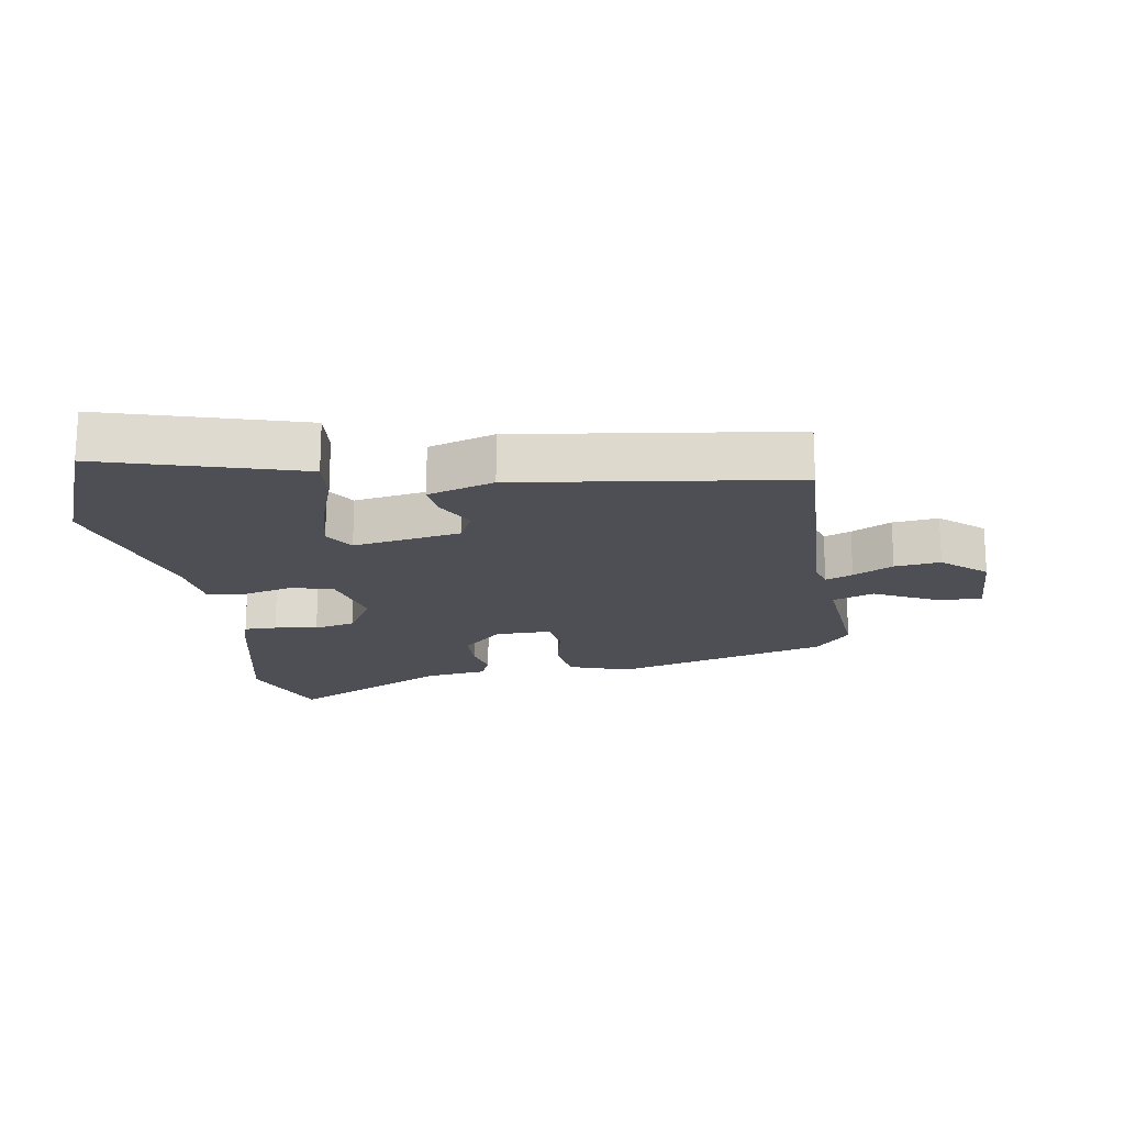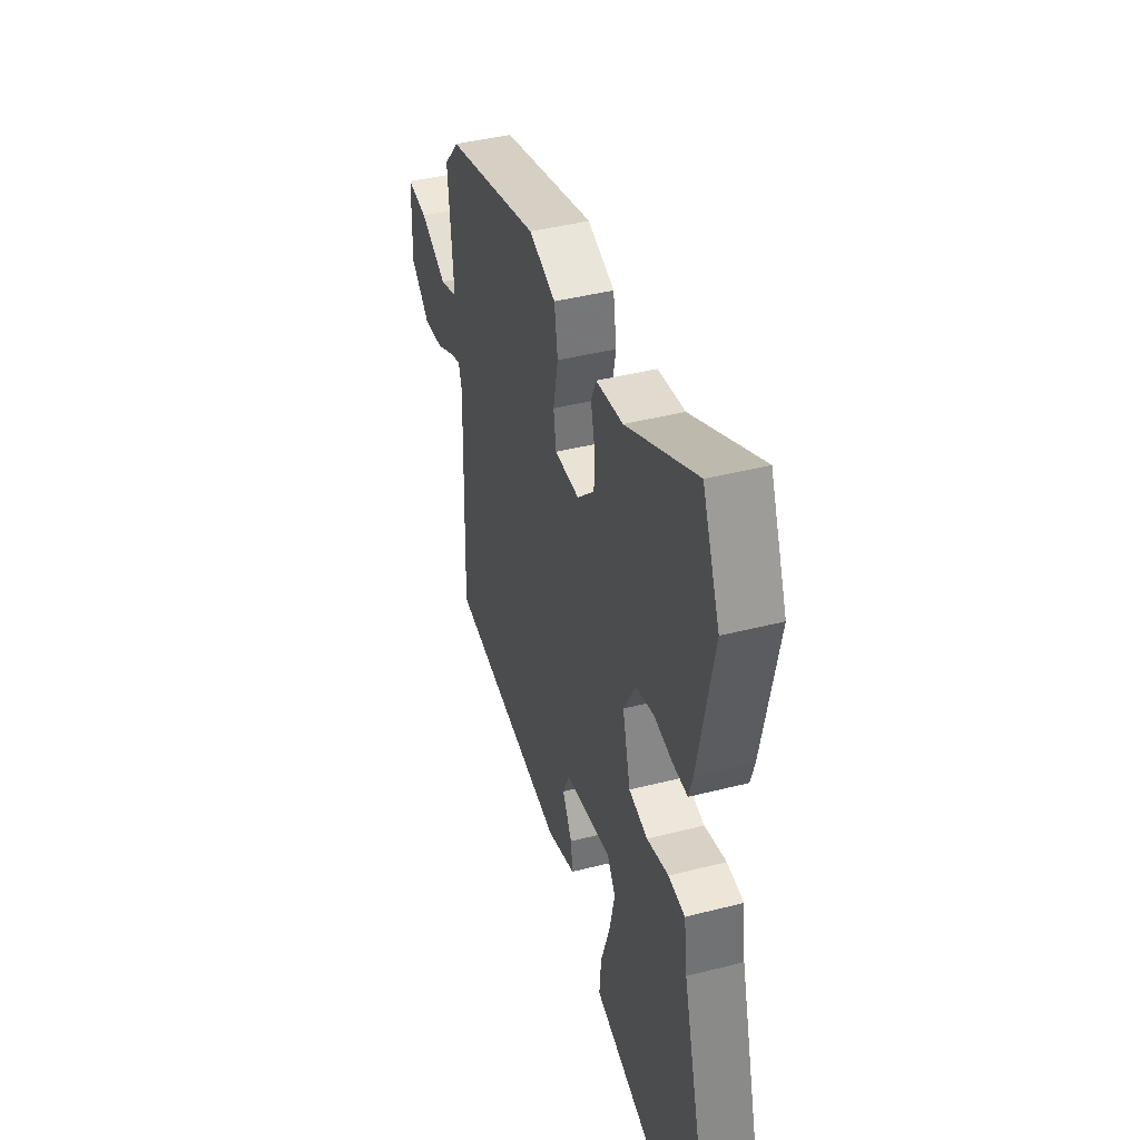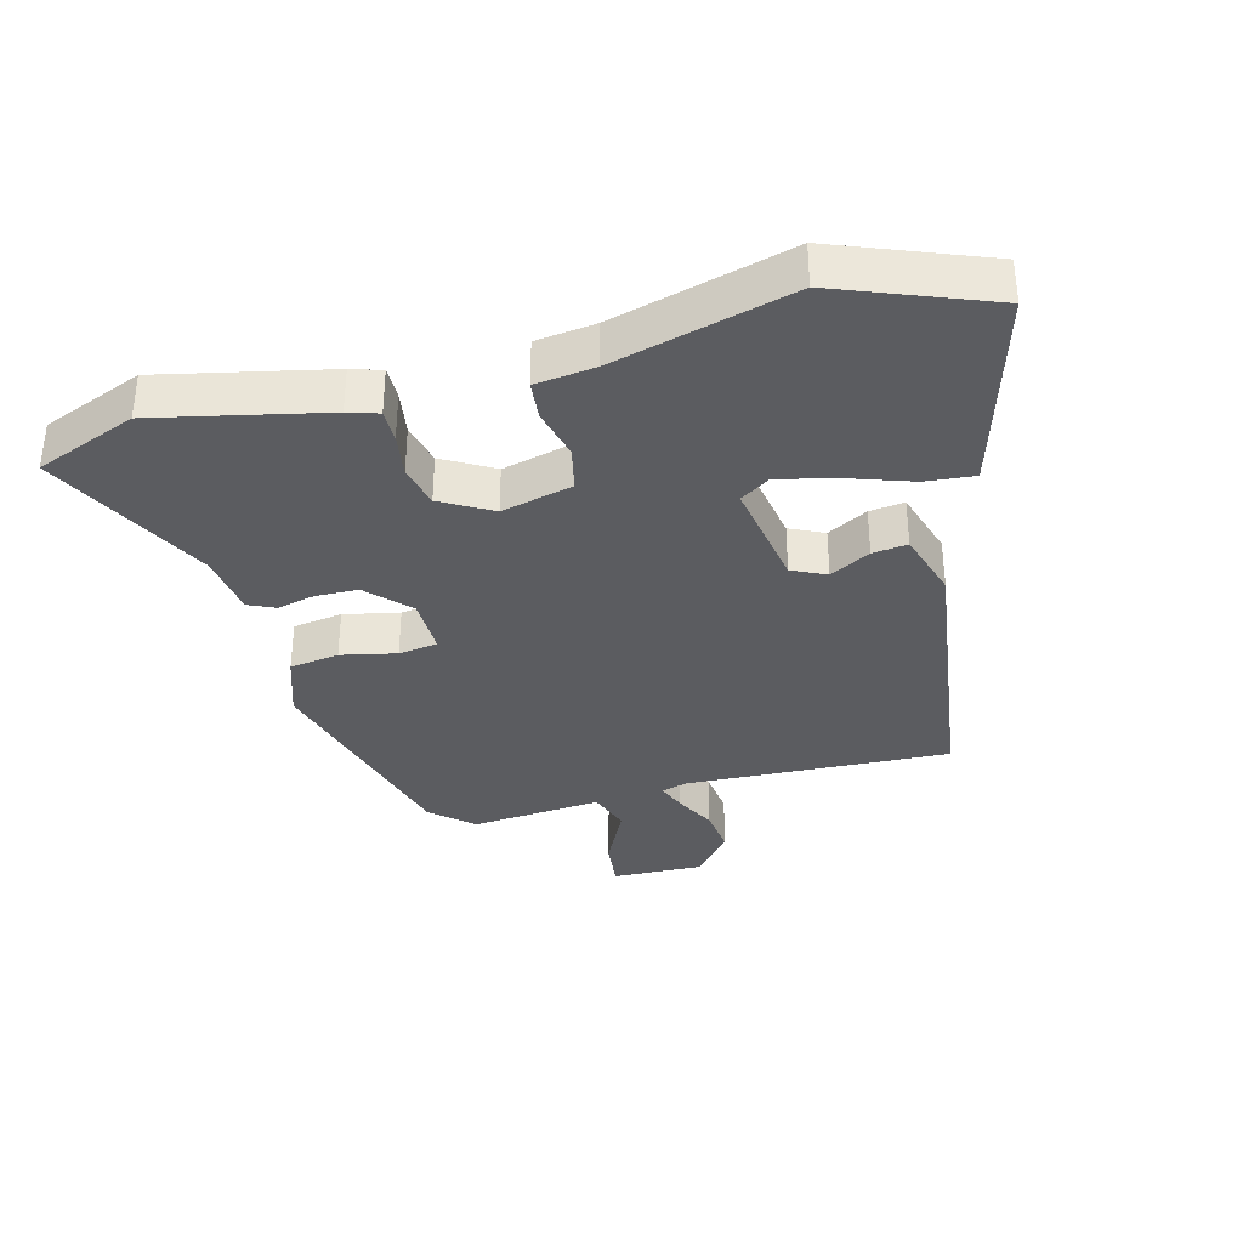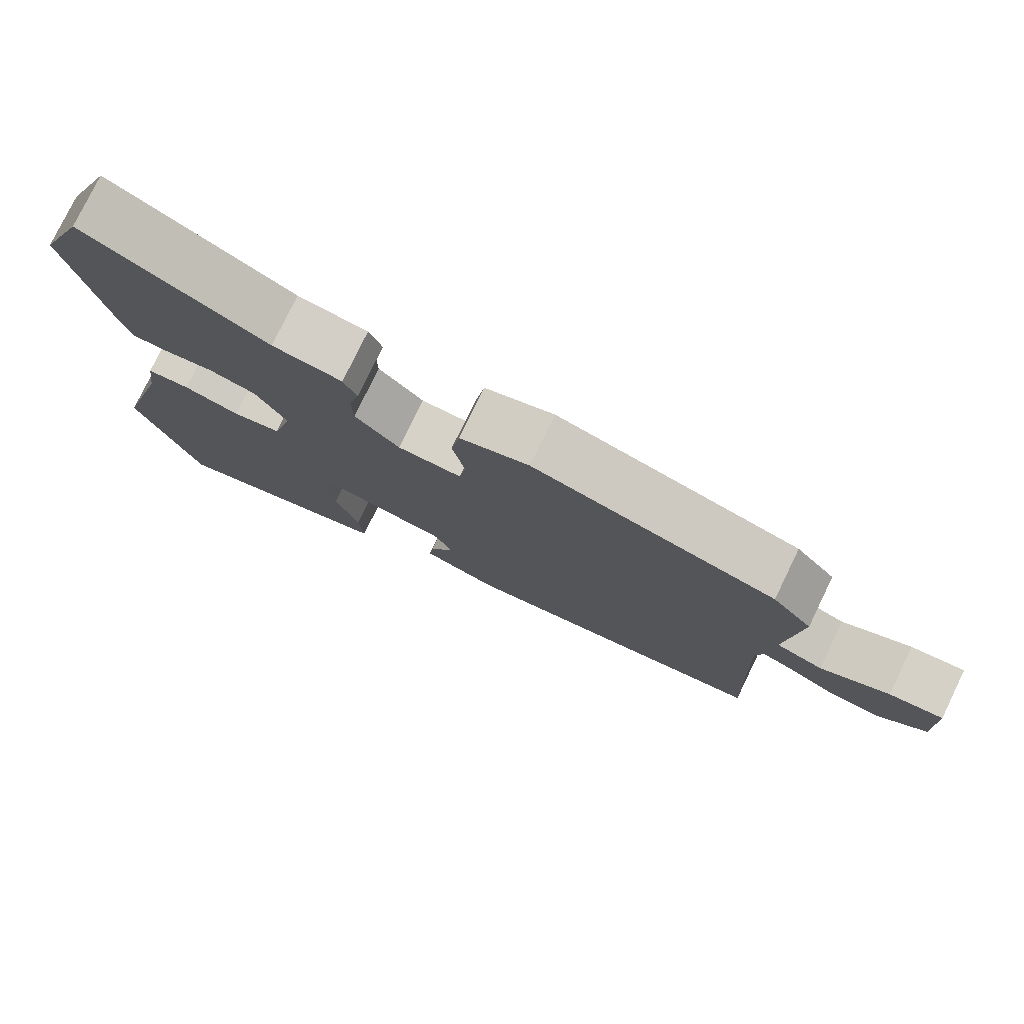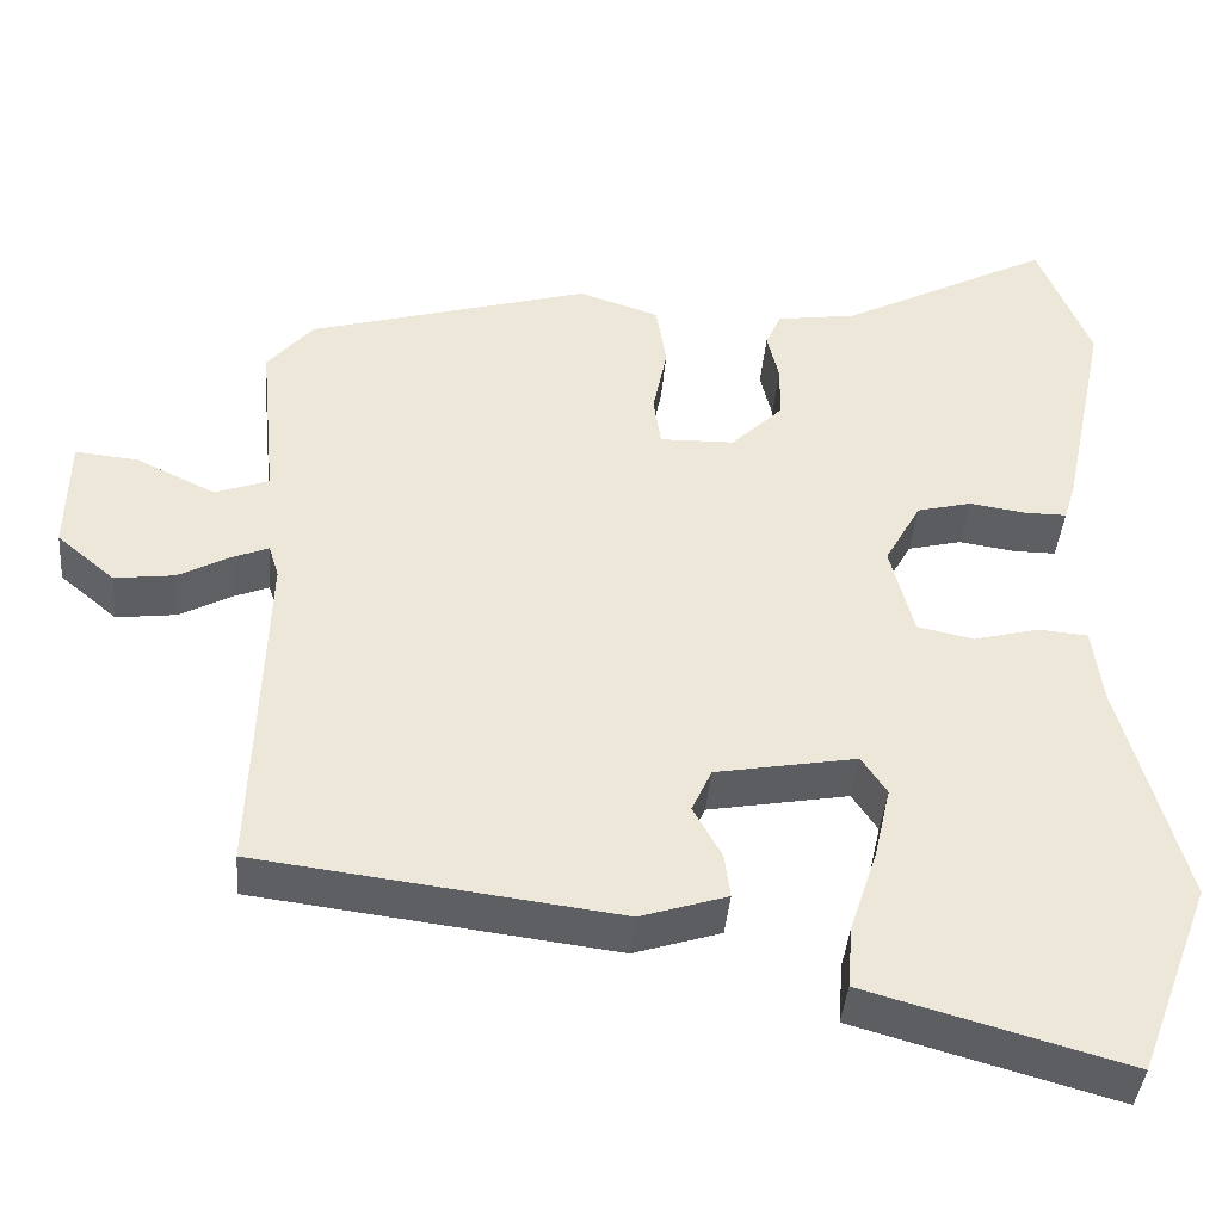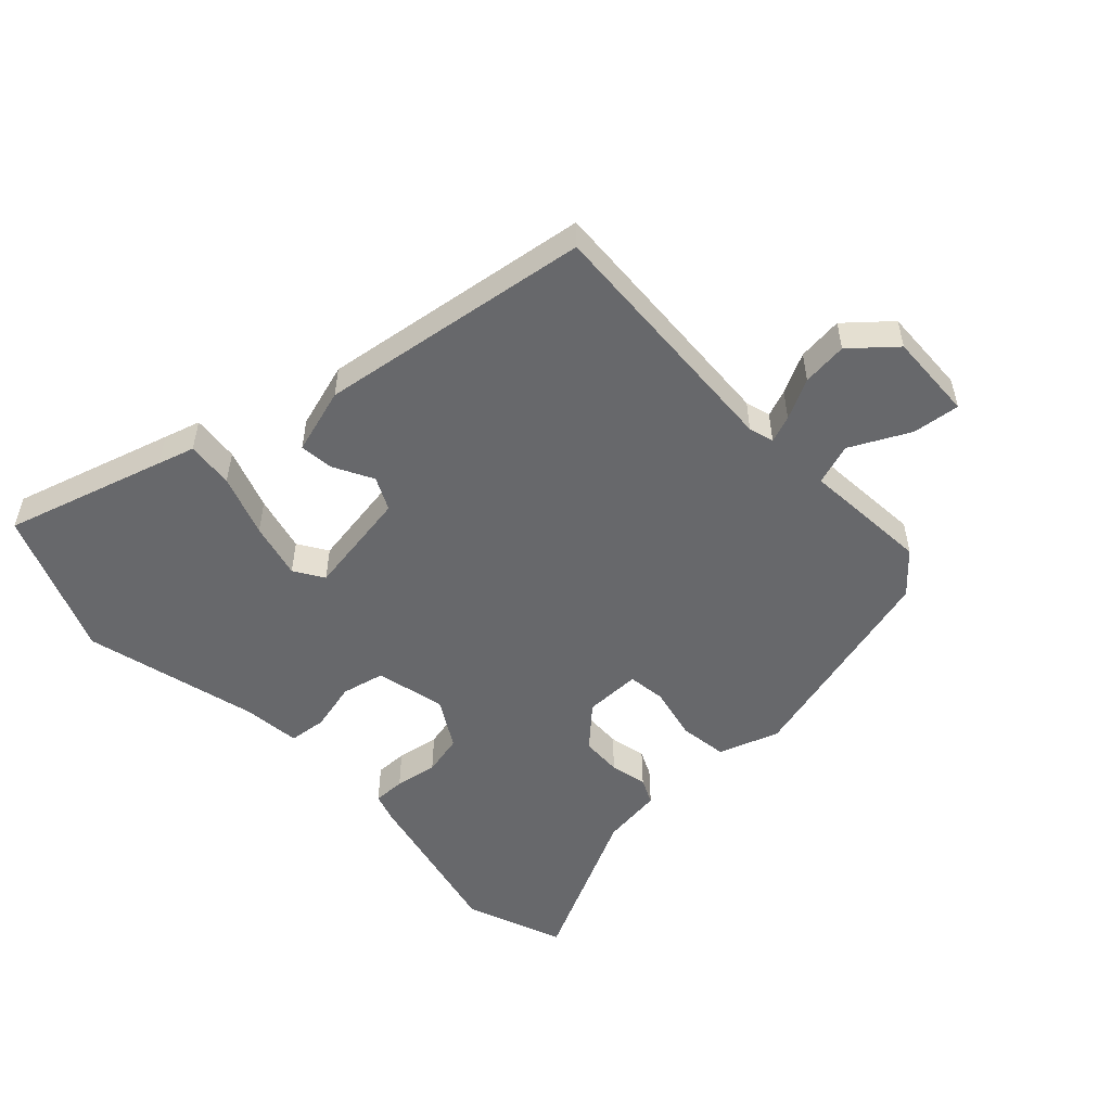
<metadata>
{"format":"obj","ext":"obj","renderer":"f3d","projection":"perspective","resolution":1024,"background":"white","views":[{"elev":-18.4,"azim":-171.6,"up":"+Y"},{"elev":42.6,"azim":73.1,"up":"+Z"},{"elev":-35.1,"azim":104.2,"up":"+Y"},{"elev":78.0,"azim":-154.1,"up":"+Z"},{"elev":-40.5,"azim":-4.9,"up":"+Z"},{"elev":-52.5,"azim":-137.9,"up":"+Y"}]}
</metadata>
<code>
v 0.542 0.07 -0.389
v 0.455 0.07 -0.619
v 0.203 0.07 -0.549
v 0.146 0.07 -0.533
v 0.152 0.07 -0.459
v 0.184 0.07 -0.362
v 0.204 0.07 -0.274
v 0.174 0.07 -0.229
v 0.007 0.07 -0.259
v -0.017 0.07 -0.311
v 0.017 0.07 -0.372
v 0.024 0.07 -0.425
v -0.079 0.07 -0.458
v -0.506 0.07 -0.405
v -0.492 0.07 -0.004
v -0.504 0.07 0.035
v -0.546 0.07 0.018
v -0.608 0.07 -0.015
v -0.679 0.07 -0.024
v -0.747 0.07 0.033
v -0.744 0.07 0.17
v -0.67 0.07 0.163
v -0.576 0.07 0.118
v -0.512 0.07 0.141
v -0.531 0.07 0.339
v -0.477 0.07 0.402
v -0.143 0.07 0.497
v -0.048 0.07 0.466
v -0.036 0.07 0.391
v -0.053 0.07 0.307
v -0.044 0.07 0.248
v 0.044 0.07 0.25
v 0.105 0.07 0.31
v 0.106 0.07 0.374
v 0.092 0.07 0.432
v 0.11 0.07 0.473
v 0.205 0.07 0.487
v 0.453 0.07 0.615
v 0.515 0.07 0.463
v 0.462 0.07 0.207
v 0.448 0.07 0.161
v 0.398 0.07 0.161
v 0.331 0.07 0.171
v 0.267 0.07 0.155
v 0.224 0.07 0.078
v 0.252 0.07 -0.03
v 0.319 0.07 -0.044
v 0.396 0.07 -0.024
v 0.455 0.07 -0.029
v 0.467 0.07 -0.119
v 0.542 0 -0.389
v 0.455 0 -0.619
v 0.203 0 -0.549
v 0.146 0 -0.533
v 0.152 0 -0.459
v 0.184 0 -0.362
v 0.204 0 -0.274
v 0.174 0 -0.229
v 0.007 0 -0.259
v -0.017 0 -0.311
v 0.017 0 -0.372
v 0.024 0 -0.425
v -0.079 0 -0.458
v -0.506 0 -0.405
v -0.492 0 -0.004
v -0.504 0 0.035
v -0.546 0 0.018
v -0.608 0 -0.015
v -0.679 0 -0.024
v -0.747 0 0.033
v -0.744 0 0.17
v -0.67 0 0.163
v -0.576 0 0.118
v -0.512 0 0.141
v -0.531 0 0.339
v -0.477 0 0.402
v -0.143 0 0.497
v -0.048 0 0.466
v -0.036 0 0.391
v -0.053 0 0.307
v -0.044 0 0.248
v 0.044 0 0.25
v 0.105 0 0.31
v 0.106 0 0.374
v 0.092 0 0.432
v 0.11 0 0.473
v 0.205 0 0.487
v 0.453 0 0.615
v 0.515 0 0.463
v 0.462 0 0.207
v 0.448 0 0.161
v 0.398 0 0.161
v 0.331 0 0.171
v 0.267 0 0.155
v 0.224 0 0.078
v 0.252 0 -0.03
v 0.319 0 -0.044
v 0.396 0 -0.024
v 0.455 0 -0.029
v 0.467 0 -0.119
f 47 48 49 50
f 1 2 3
f 50 1 3
f 47 50 3
f 46 47 3
f 45 46 3
f 41 42 43
f 40 41 43
f 39 40 43
f 38 39 43
f 37 38 43
f 37 43 44
f 36 37 44
f 35 36 44
f 34 35 44
f 33 34 44 45
f 28 29 30
f 27 28 30
f 26 27 30
f 25 26 30
f 24 25 30
f 24 30 31
f 23 24 31 32
f 21 22 23
f 20 21 23
f 19 20 23
f 18 19 23
f 17 18 23
f 16 17 23
f 13 14 15
f 12 13 15
f 11 12 15
f 10 11 15
f 9 10 15 16
f 16 23 32
f 9 16 32
f 8 9 32
f 3 4 5 6
f 3 6 7
f 45 3 7
f 32 33 45
f 8 32 45
f 7 8 45
f 100 99 98 97
f 53 52 51
f 53 51 100
f 53 100 97
f 53 97 96
f 53 96 95
f 93 92 91
f 93 91 90
f 93 90 89
f 93 89 88
f 93 88 87
f 94 93 87
f 94 87 86
f 94 86 85
f 94 85 84
f 95 94 84 83
f 80 79 78
f 80 78 77
f 80 77 76
f 80 76 75
f 80 75 74
f 81 80 74
f 82 81 74 73
f 73 72 71
f 73 71 70
f 73 70 69
f 73 69 68
f 73 68 67
f 73 67 66
f 65 64 63
f 65 63 62
f 65 62 61
f 65 61 60
f 66 65 60 59
f 82 73 66
f 82 66 59
f 82 59 58
f 56 55 54 53
f 57 56 53
f 57 53 95
f 95 83 82
f 95 82 58
f 95 58 57
f 1 51 52 2
f 2 52 53 3
f 3 53 54 4
f 4 54 55 5
f 5 55 56 6
f 6 56 57 7
f 7 57 58 8
f 8 58 59 9
f 9 59 60 10
f 10 60 61 11
f 11 61 62 12
f 12 62 63 13
f 13 63 64 14
f 14 64 65 15
f 15 65 66 16
f 16 66 67 17
f 17 67 68 18
f 18 68 69 19
f 19 69 70 20
f 20 70 71 21
f 21 71 72 22
f 22 72 73 23
f 23 73 74 24
f 24 74 75 25
f 25 75 76 26
f 26 76 77 27
f 27 77 78 28
f 28 78 79 29
f 29 79 80 30
f 30 80 81 31
f 31 81 82 32
f 32 82 83 33
f 33 83 84 34
f 34 84 85 35
f 35 85 86 36
f 36 86 87 37
f 37 87 88 38
f 38 88 89 39
f 39 89 90 40
f 40 90 91 41
f 41 91 92 42
f 42 92 93 43
f 43 93 94 44
f 44 94 95 45
f 45 95 96 46
f 46 96 97 47
f 47 97 98 48
f 48 98 99 49
f 49 99 100 50
f 50 100 51 1

</code>
